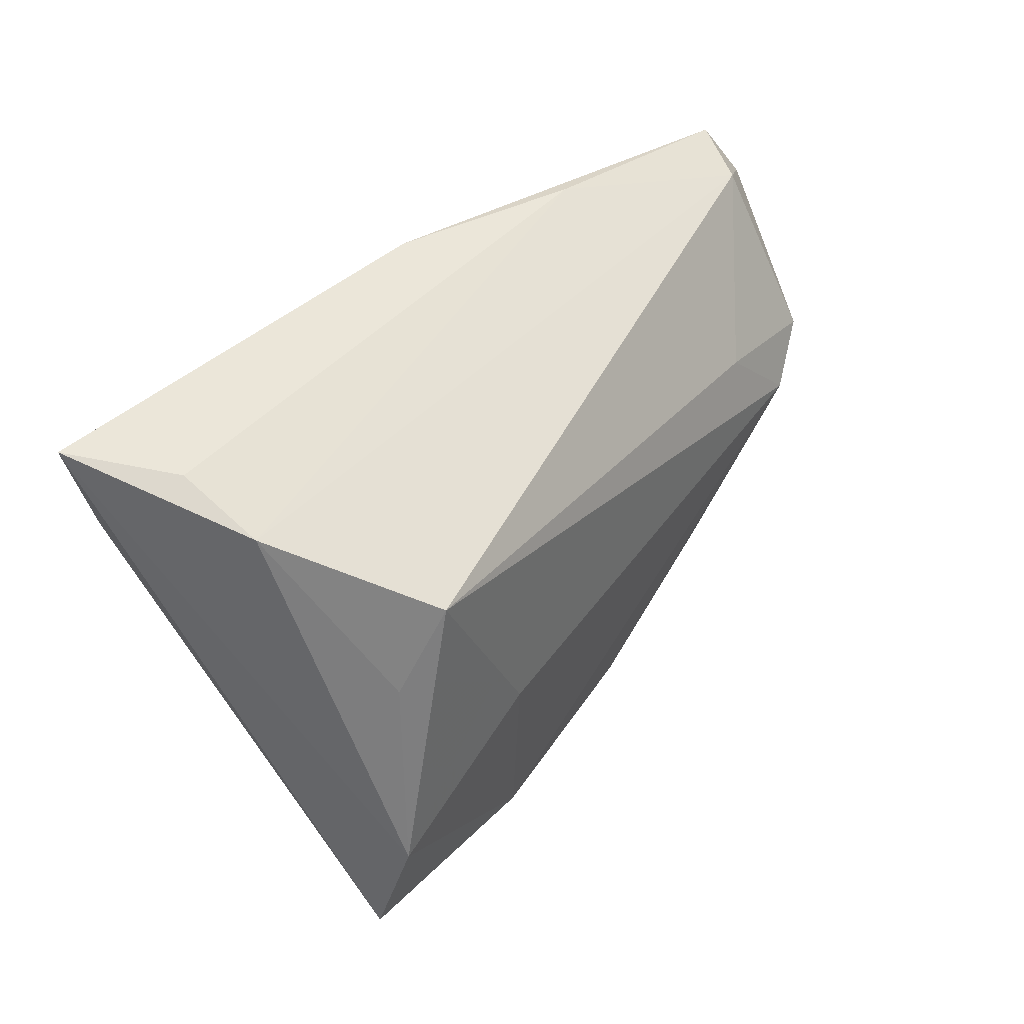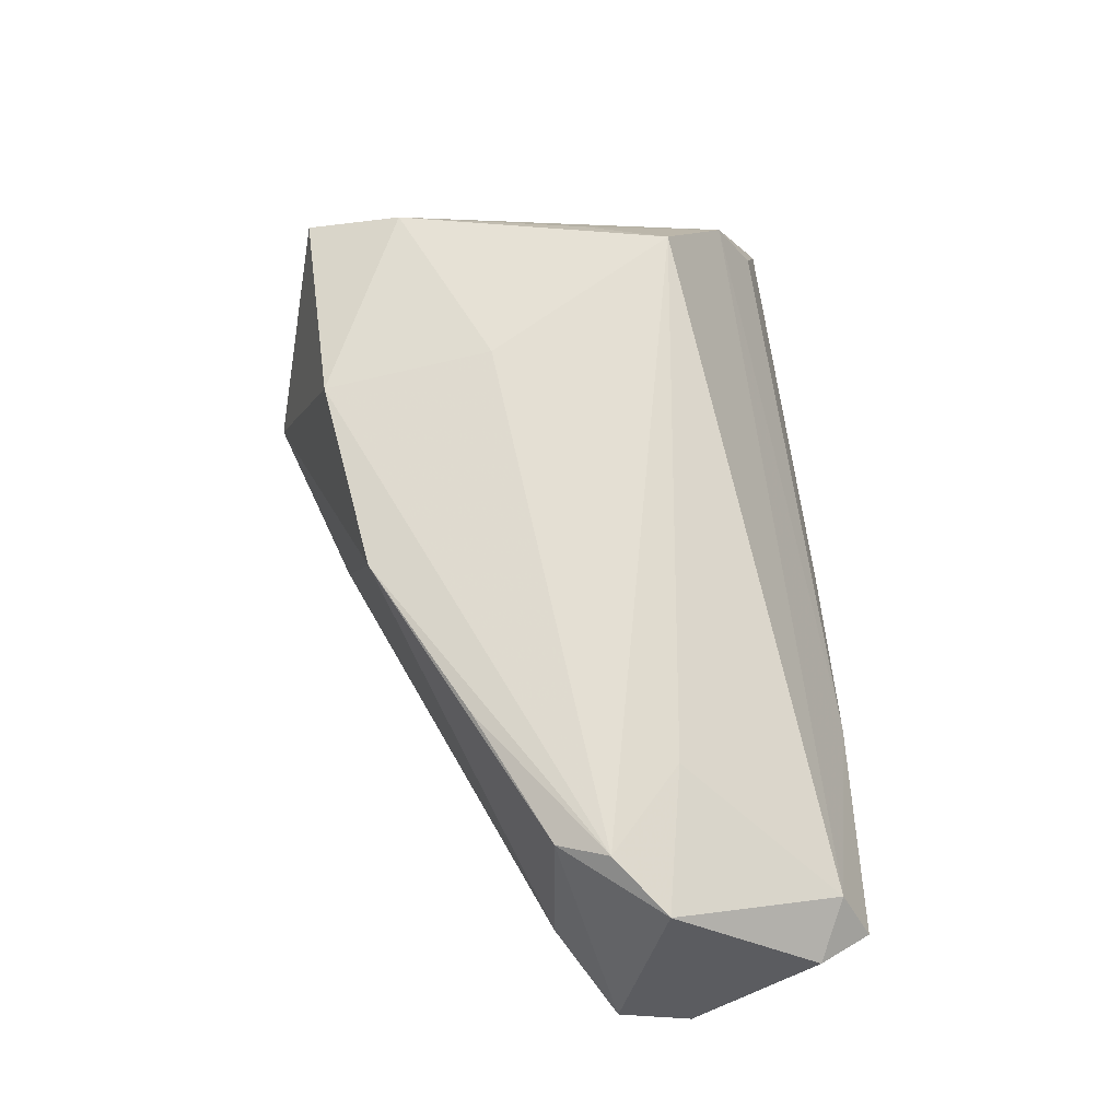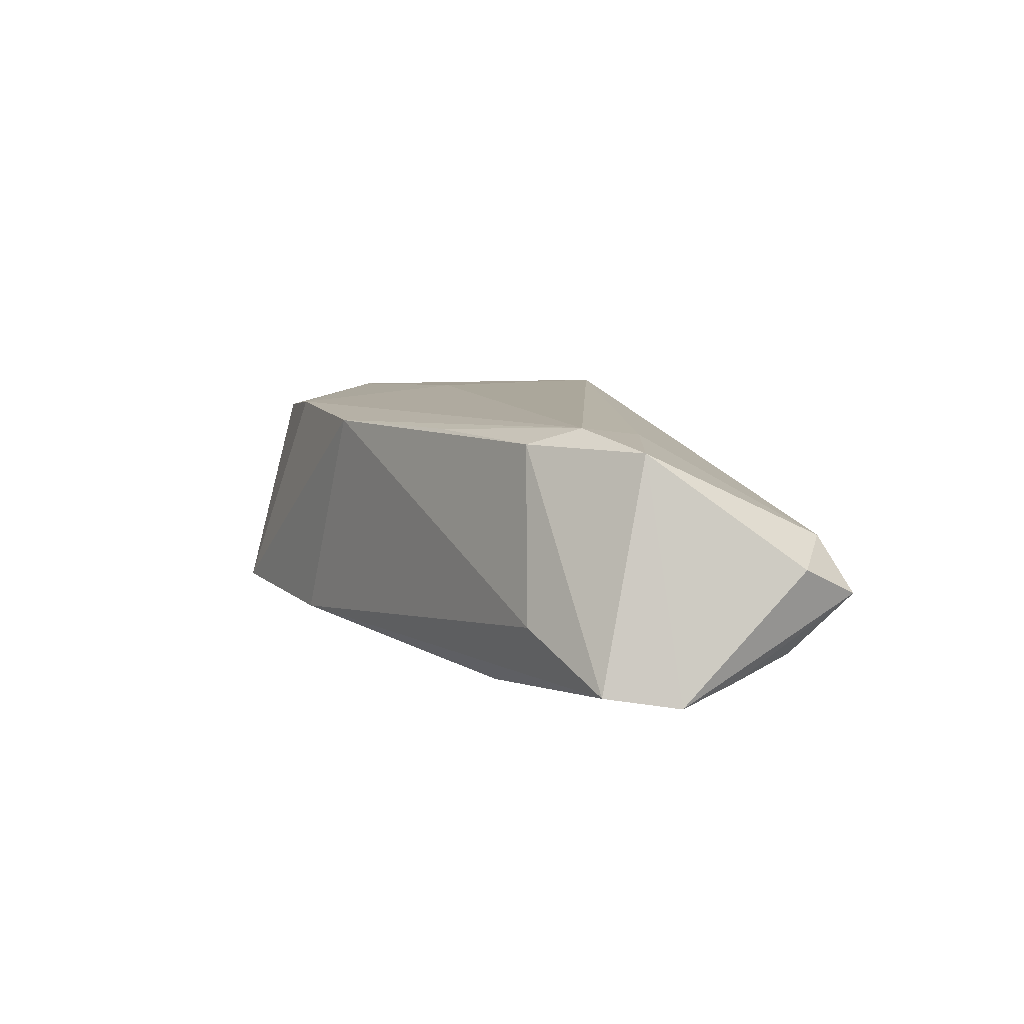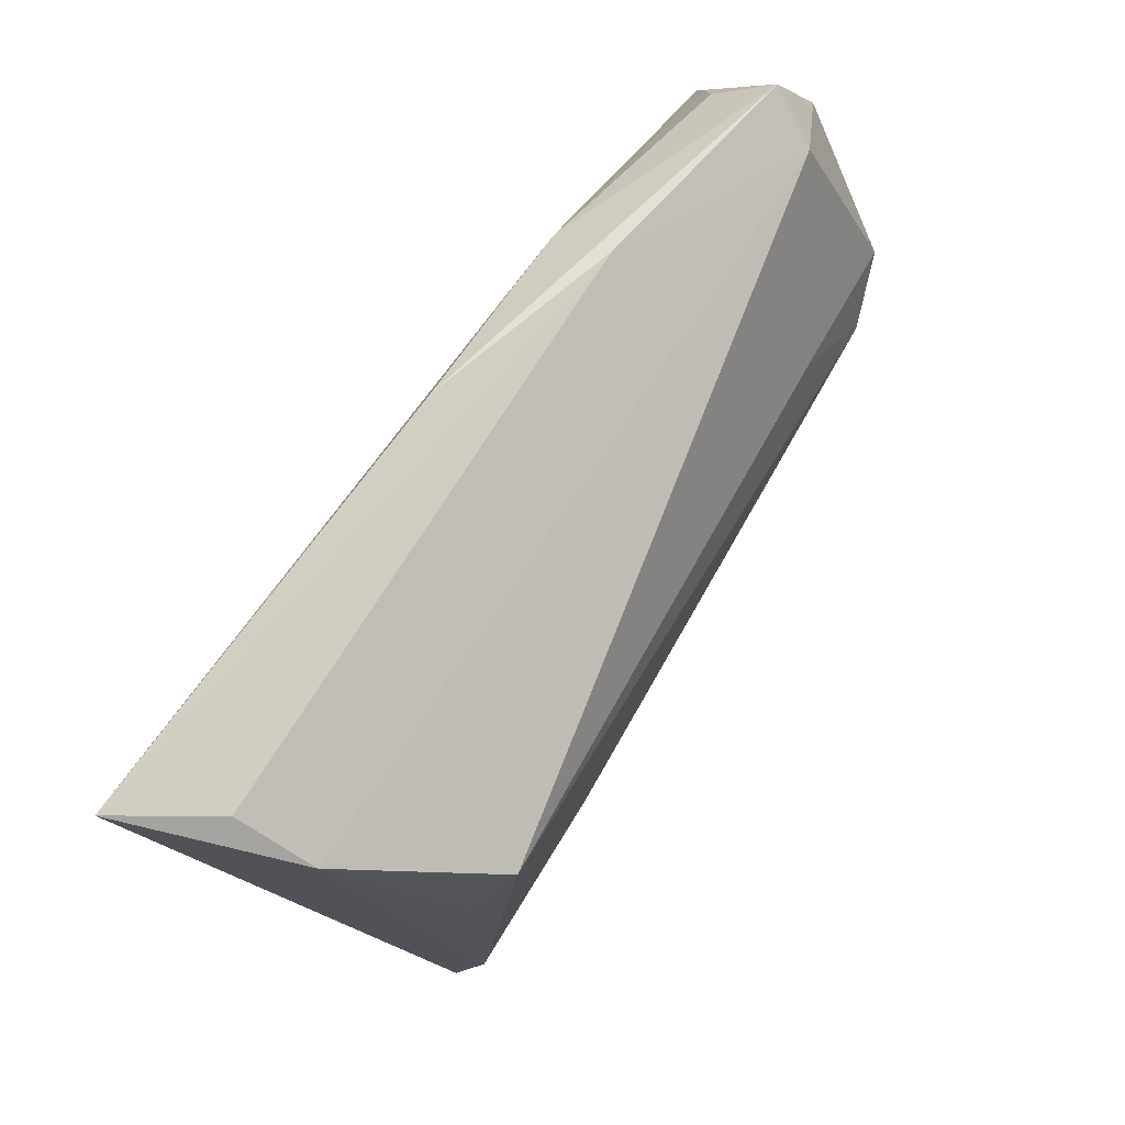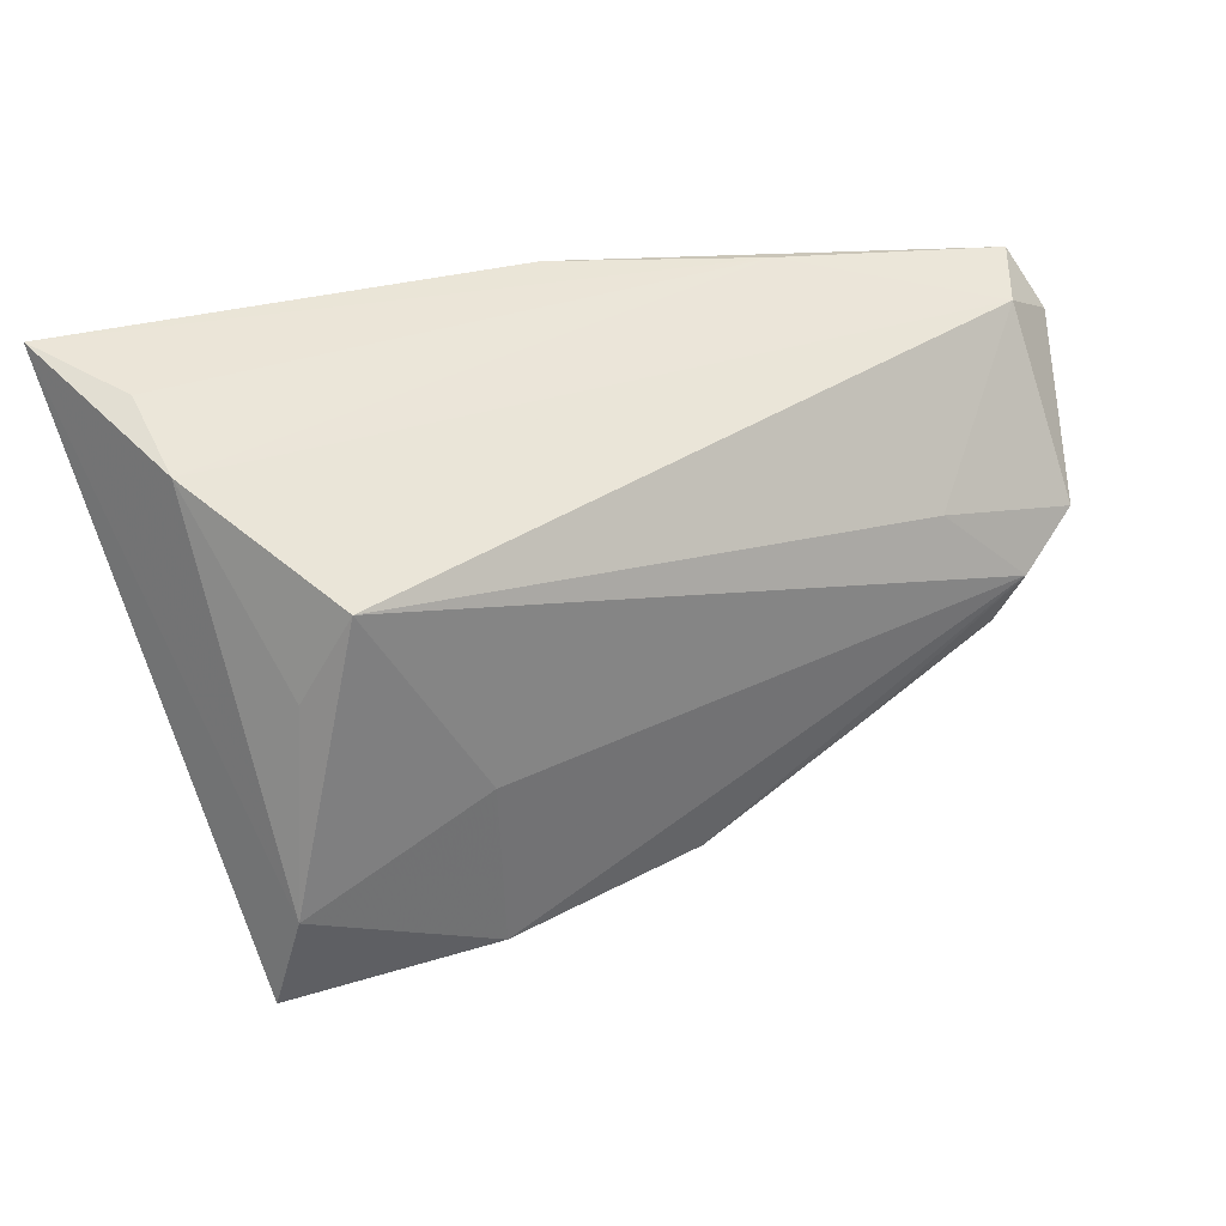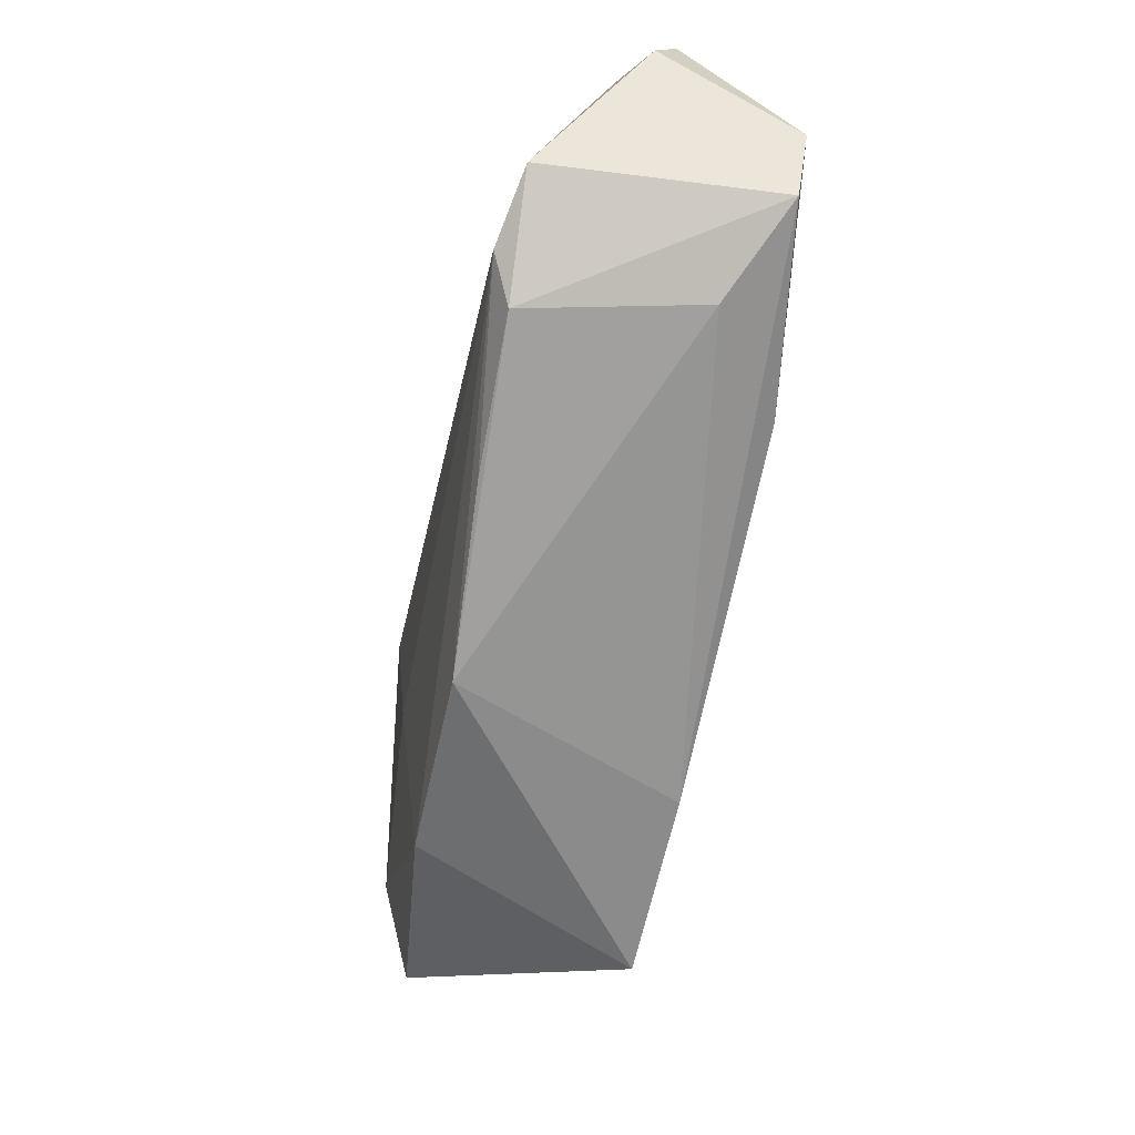
<metadata>
{"format":"obj","ext":"obj","renderer":"f3d","projection":"perspective","resolution":1024,"background":"white","views":[{"elev":39.0,"azim":-52.2,"up":"+Y"},{"elev":62.9,"azim":83.6,"up":"+Z"},{"elev":4.2,"azim":80.5,"up":"+Z"},{"elev":73.8,"azim":-55.8,"up":"+Y"},{"elev":29.9,"azim":-24.9,"up":"+Y"},{"elev":-44.9,"azim":83.2,"up":"+Y"}]}
</metadata>
<code>
v 0.03896 0.006515 0.01457
v 0.05744 0.002997 0.01293
v -0.01645 -0.03262 0.01806
v 0.05919 0.01376 -0.01432
v 0.05089 -0.01006 -0.008382
v 0.002594 0.03254 -0.01444
v -0.03312 0.01458 0.0213
v 0.03647 -0.0117 -0.0169
v 0.04731 -0.009573 0.01371
v 0.05715 0.02892 -0.004191
v -0.01823 -0.01052 0.02051
v 0.02834 0.03109 -0.007788
v -0.04641 0.02961 -0.00528
v 0.02985 -0.01787 0.01516
v 0.06072 -0.002894 -0.0156
v -0.02709 -0.04062 -0.009319
v -0.0383 0.003762 0.01818
v -0.04077 -0.02086 0.02067
v 0.05542 0.02135 -0.01162
v -0.04554 0.02452 0.004416
v -0.004483 -0.03286 -0.01191
v -0.05449 0.03254 -0.01637
v 0.06202 0.006515 -0.0169
v 0.06105 0.02181 -0.0008857
v 0.0283 0.02519 -0.01583
v 0.054 0.02535 0.002678
v -0.05003 0.01929 -0.0169
v -0.04444 0.00593 -0.0169
v 0.008809 -0.02883 0.01581
v 0.05012 -0.003189 0.01574
v -0.04293 -0.03321 0.01725
f 31 18 22
f 16 31 28
f 22 18 20
f 2 23 24
f 11 7 18
f 18 31 3
f 3 11 18
f 3 31 16
f 24 23 10
f 8 28 23
f 27 31 22
f 27 28 31
f 22 23 27
f 23 28 27
f 18 7 17
f 17 20 18
f 7 20 17
f 22 20 13
f 9 5 15
f 15 2 9
f 23 2 15
f 15 8 23
f 7 11 30
f 9 2 30
f 11 3 30
f 6 10 25
f 25 23 22
f 22 6 25
f 26 20 7
f 26 2 24
f 24 10 26
f 16 28 21
f 28 8 21
f 8 15 21
f 21 15 5
f 29 30 3
f 29 3 16
f 29 5 9
f 29 21 5
f 16 21 29
f 19 25 10
f 1 26 7
f 2 26 1
f 7 30 1
f 1 30 2
f 12 26 10
f 12 10 6
f 12 13 20
f 20 26 12
f 12 6 22
f 22 13 12
f 9 30 14
f 14 29 9
f 30 29 14
f 4 10 23
f 4 19 10
f 23 25 4
f 25 19 4

</code>
